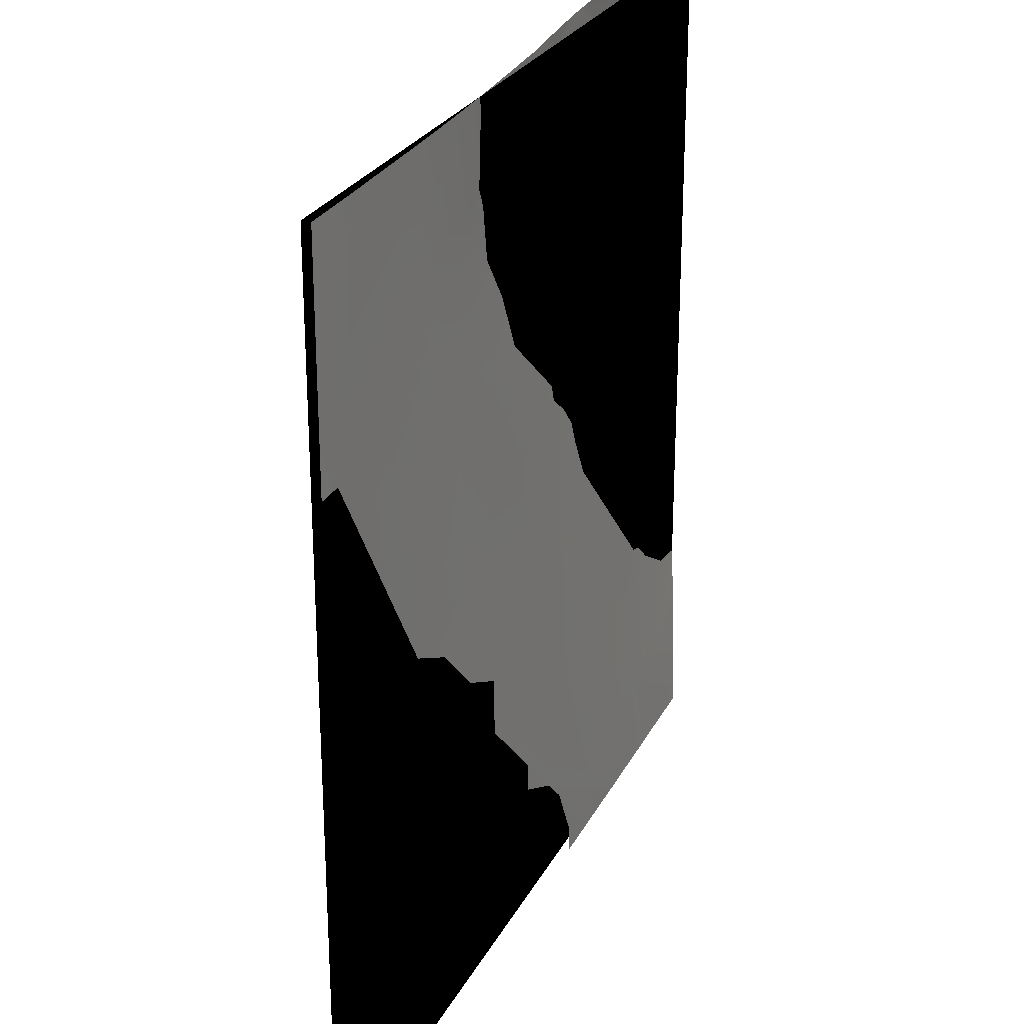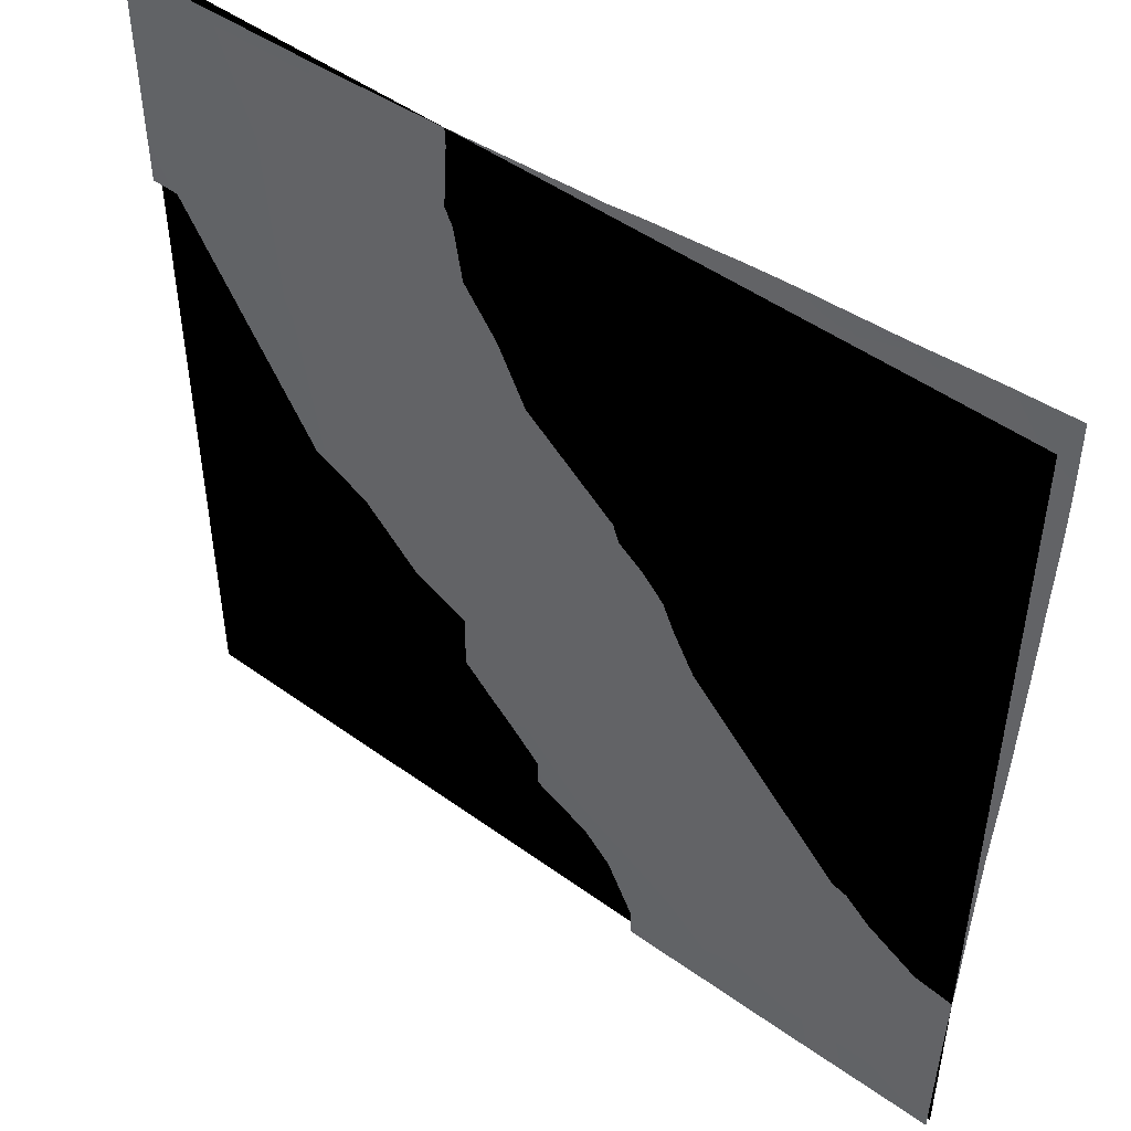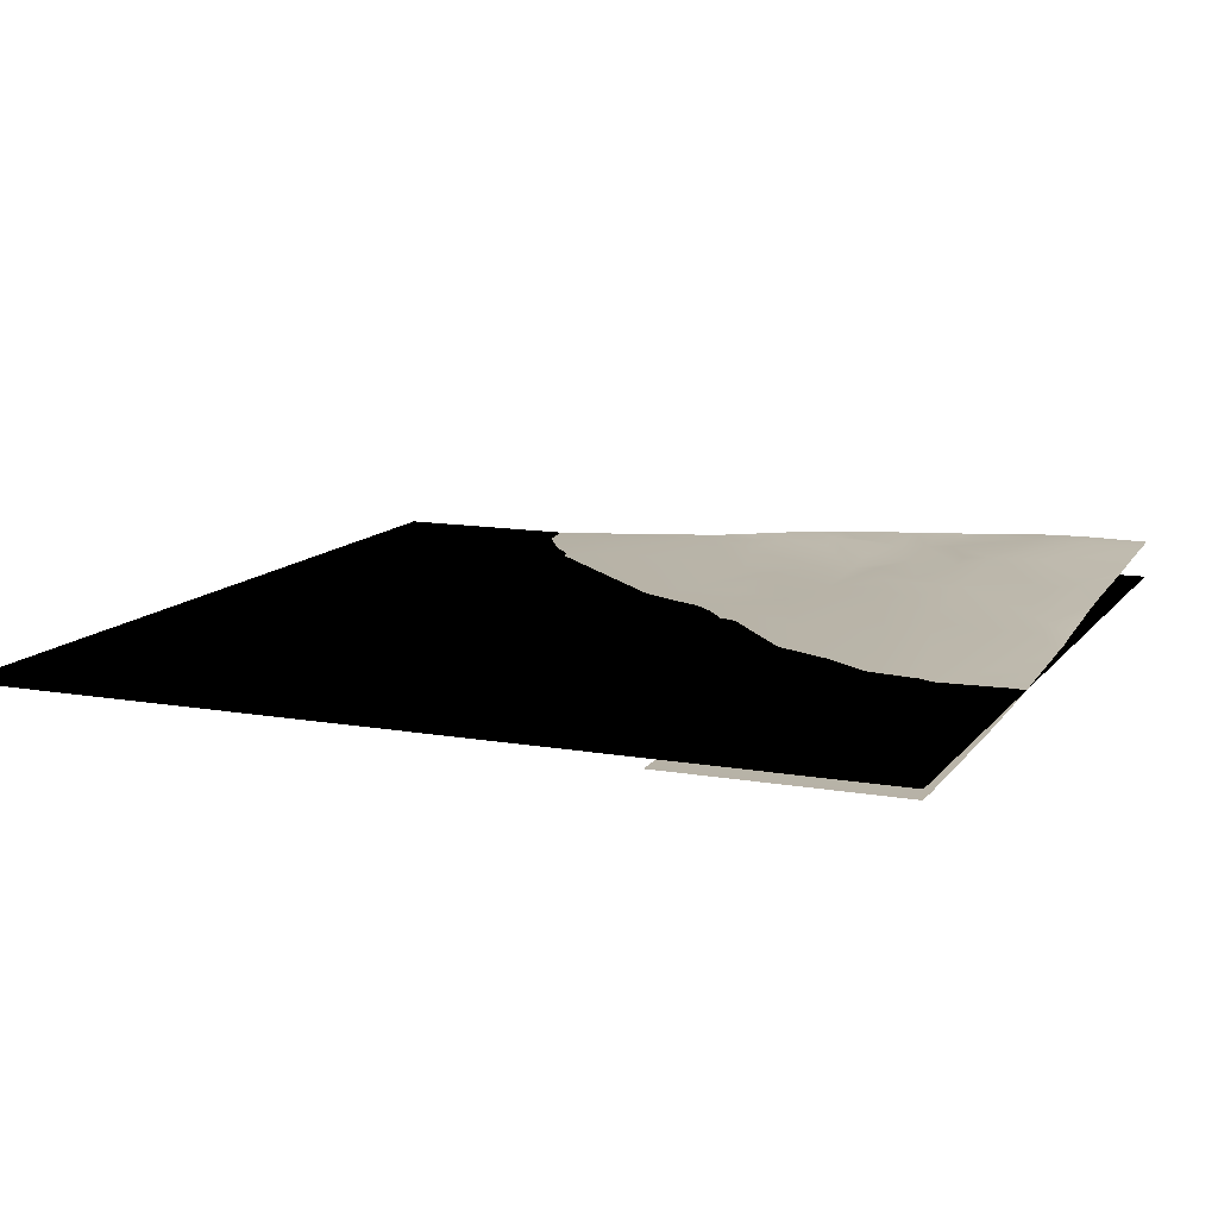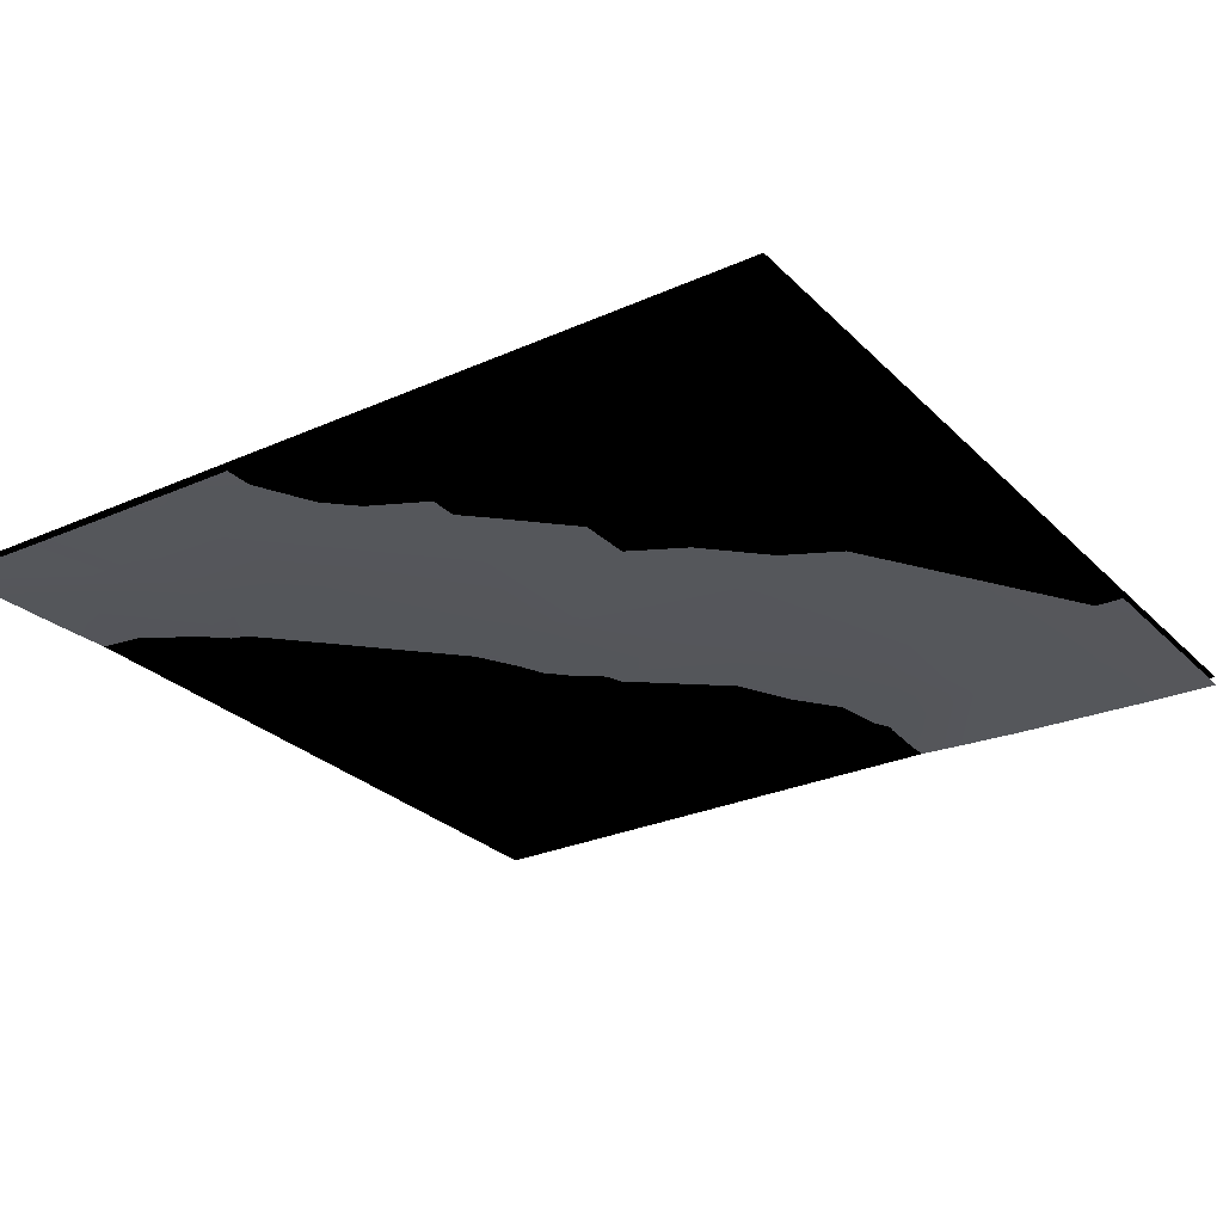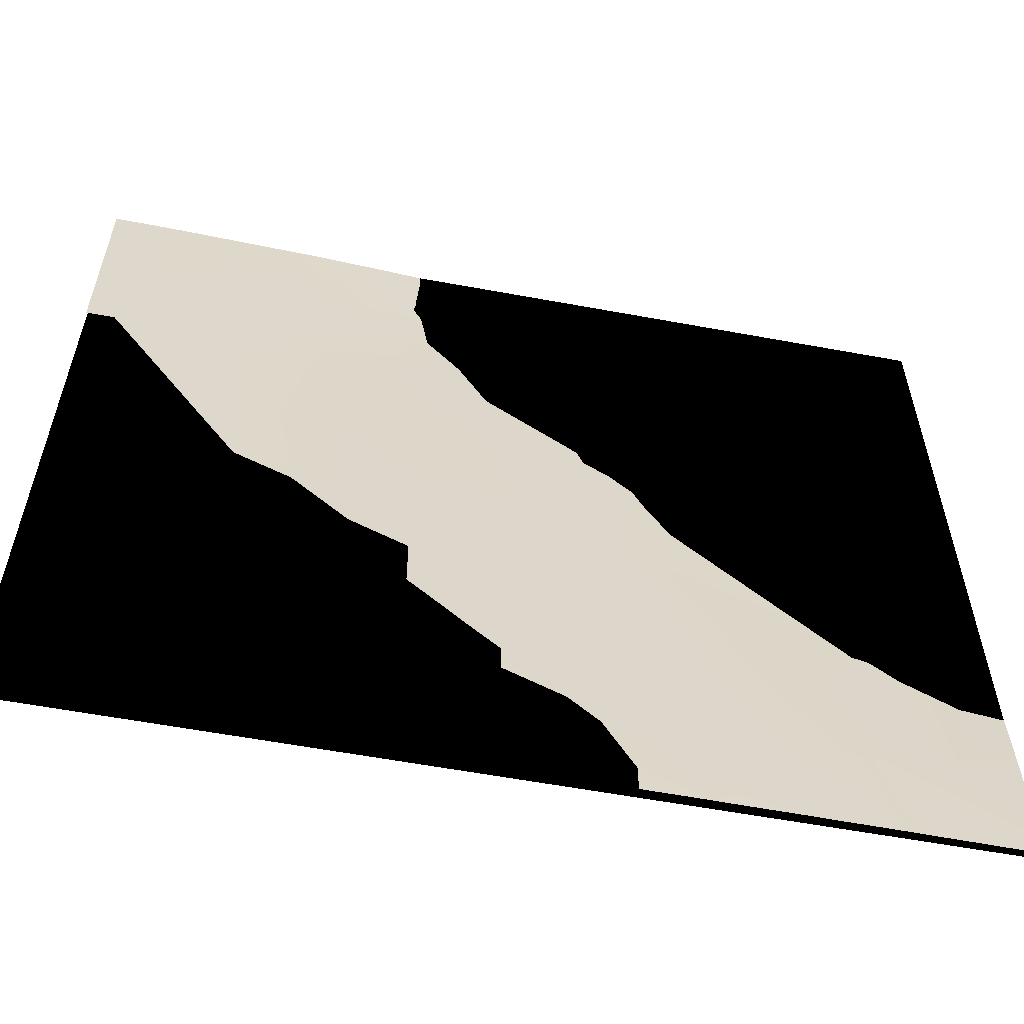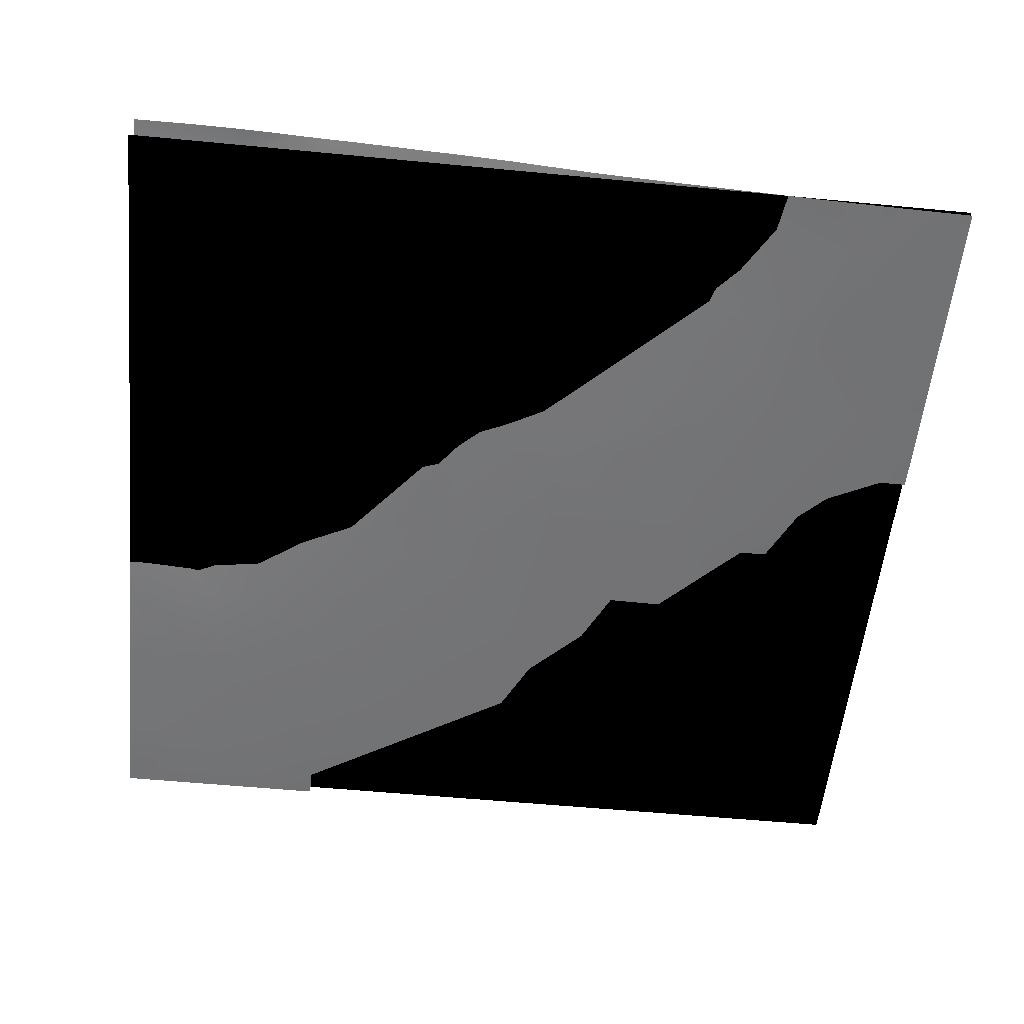
<metadata>
{"format":"obj","ext":"obj","renderer":"f3d","projection":"perspective","resolution":1024,"background":"white","views":[{"elev":26.2,"azim":-67.5,"up":"+Z"},{"elev":48.6,"azim":38.9,"up":"+Z"},{"elev":12.1,"azim":-67.3,"up":"+Y"},{"elev":-27.6,"azim":-145.6,"up":"+Y"},{"elev":-59.0,"azim":-10.8,"up":"+Z"},{"elev":-55.1,"azim":84.2,"up":"+Y"}]}
</metadata>
<code>
g Plane001
v 0 3 -300
v 0 3 0
v 300 3 -300
v 300 3 0
f 1 2 3
f 4 3 2
g TerrainMesh
v 0 0 -77.42
v 0 0.0004255 -67.75
v 9.678 0.01336 -77.42
v 0 0.002776 -58.07
v 0 0.0065 -48.39
v 19.36 0.1464 -38.71
v 0 0.01102 -38.71
v 0 0.01567 -29.03
v 0 0.01985 -19.36
v 0 0.02338 -9.678
v 0 0.02554 0
v 9.678 0.08627 0
v 19.36 0.19 0
v 29.03 0.3574 0
v 48.39 0.3181 -96.78
v 58.07 0.06532 -154.8
v 67.75 1.092 -38.71
v 38.71 0.5852 0
v 48.39 0.7854 0
v 58.07 0.9929 0
v 67.75 1.192 0
v 77.42 1.465 0
v 87.1 1.848 0
v 96.78 2.195 0
v 96.78 0.591 -154.8
v 77.42 0.1559 -164.5
v 96.78 0.2274 -183.9
v 116.1 0.44 -193.6
v 87.1 1.34 -77.42
v 106.5 2.616 -29.03
v 106.5 2.664 0
v 116.1 3.1 0
v 125.8 3.698 0
v 135.5 4.287 0
v 145.2 4.857 0
v 154.8 5.548 0
v 96.78 2.027 -48.39
v 135.5 1.837 -125.8
v 125.8 2.425 -87.1
v 154.8 0.737 -212.9
v 154.8 1.51 -164.5
v 174.2 1.902 -164.5
v 164.5 5.084 -58.07
v 164.5 4.011 -87.1
v 193.6 3.281 -125.8
v 164.5 2.877 -116.1
v 183.9 6.421 -48.39
v 212.9 6.768 -77.42
v 203.2 4.602 -106.5
v 174.2 6.918 -9.678
v 164.5 6.036 0
v 174.2 7.252 0
v 174.2 6.344 -29.03
v 232.3 8.309 -77.42
v 222.6 9.936 -48.39
v 193.6 8.933 -19.36
v 183.9 8.246 -9.678
v 222.6 11.38 -19.36
v 183.9 8.181 0
v 193.6 9.071 0
v 203.2 10.06 0
v 212.9 10.79 0
v 232.3 12.26 -9.678
v 222.6 11.42 0
v 232.3 11.86 0
v 242 12.35 0
v 251.6 12.78 0
v 261.3 13.45 0
v 261.3 14.05 -29.03
v 271 14.2 0
v 280.7 14.85 0
v 261.3 13.34 -48.39
v 232.3 9.365 -67.75
v 222.6 5.889 -96.78
v 251.6 8.504 -87.1
v 290.3 15.96 -19.36
v 290.3 15.33 0
v 300 15.93 0
v 300 16.07 -9.678
v 300 16.28 -19.36
v 300 16.18 -29.03
v 280.7 15.54 -29.03
v 290.3 15.86 -38.71
v 300 15.95 -38.71
v 300 15.52 -48.39
v 300 14.85 -58.07
v 251.6 11.84 -58.07
v 261.3 10.32 -77.42
v 251.6 7.609 -96.78
v 290.3 13.32 -67.75
v 300 14.26 -67.75
v 300 13.9 -77.42
v 280.7 12.72 -67.75
v 280.7 12.05 -77.42
v 261.3 12.72 -58.07
v 300 13.28 -87.1
v 280.7 11.68 -87.1
v 300 12.77 -96.78
v 271 9.399 -96.78
v 290.3 11.04 -116.1
v 290.3 11.24 -106.5
v 300 12.09 -106.5
v 300 11.56 -116.1
v 300 10.85 -125.8
v 280.7 9.589 -116.1
v 300 10.1 -135.5
v 251.6 6.305 -116.1
v 222.6 5.889 -96.78
v 280.7 6.889 -145.2
v 290.3 9.187 -135.5
v 300 9.038 -145.2
v 290.3 7.783 -145.2
v 300 7.996 -154.8
v 300 6.972 -164.5
v 290.3 6.479 -164.5
v 300 6.287 -174.2
v 300 5.763 -183.9
v 300 5.129 -193.6
v 300 4.632 -203.2
v 242 5.002 -135.5
v 242 5.476 -125.8
v 203.2 4.602 -106.5
v 261.3 4.538 -174.2
v 212.9 3.553 -145.2
v 212.9 4.237 -125.8
v 193.6 3.281 -125.8
v 193.6 2.796 -154.8
v 174.2 1.902 -164.5
v 290.3 3.925 -212.9
v 300 4.083 -212.9
v 300 3.609 -222.6
v 300 3.069 -232.3
v 300 2.608 -242
v 271 3.673 -203.2
v 261.3 3.539 -203.2
v 242 1.837 -232.3
v 193.6 2.127 -174.2
v 212.9 1.026 -242
v 154.8 0.737 -212.9
v 280.7 1.563 -261.3
v 251.6 1.145 -261.3
v 212.9 0.1989 -290.3
v 300 2.147 -251.6
v 300 1.795 -261.3
v 300 1.48 -271
v 300 1.222 -280.7
v 300 0.9763 -290.3
v 300 0.7385 -300
v 290.3 0.7607 -300
v 280.7 0.6613 -300
v 271 0.5886 -300
v 261.3 0.4707 -300
v 251.6 0.3866 -300
v 242 0.3519 -300
v 232.3 0.2179 -300
v 222.6 0.2101 -300
v 212.9 0.1625 -300
v 203.2 0.05607 -300
v 164.5 0.1519 -261.3
v 183.9 0.04135 -290.3
v 193.6 0.02978 -300
v 174.2 0.103 -271
v 183.9 0.01124 -300
v 145.2 0.123 -242
v 145.2 0.1853 -251.6
v 135.5 0.2588 -232.3
v 125.8 0.1443 -222.6
v 116.1 0.44 -193.6
v 116.1 0.1602 -212.9
f 5 6 7
f 6 8 7
f 8 9 10
f 8 10 7
f 9 11 10
f 11 12 10
f 12 13 10
f 13 14 10
f 14 15 10
f 15 16 10
f 16 17 10
f 17 18 10
f 10 19 7
f 7 19 20
f 10 18 21
f 10 21 19
f 18 22 21
f 22 23 21
f 23 24 21
f 24 25 21
f 25 26 21
f 26 27 21
f 27 28 21
f 19 29 20
f 20 29 30
f 30 29 31
f 31 29 32
f 19 21 33
f 19 33 29
f 21 28 34
f 28 35 34
f 35 36 34
f 36 37 34
f 37 38 34
f 38 39 34
f 39 40 34
f 21 41 33
f 21 34 41
f 33 42 29
f 33 41 43
f 33 43 42
f 29 44 32
f 29 42 45
f 29 45 44
f 45 42 46
f 45 46 44
f 41 34 47
f 41 48 43
f 41 47 48
f 42 49 46
f 43 49 50
f 50 49 42
f 43 48 49
f 43 50 42
f 47 34 51
f 47 52 48
f 47 51 52
f 48 53 49
f 48 52 53
f 34 40 54
f 40 55 54
f 55 56 54
f 34 57 51
f 34 54 57
f 52 51 58
f 51 57 59
f 51 59 58
f 57 54 60
f 57 60 59
f 54 56 61
f 54 61 60
f 60 62 59
f 60 61 62
f 56 63 61
f 63 64 61
f 64 65 61
f 65 66 61
f 61 67 62
f 61 66 67
f 66 68 67
f 68 69 67
f 69 70 67
f 70 71 67
f 71 72 67
f 67 73 62
f 67 72 73
f 72 74 73
f 74 75 73
f 62 76 59
f 62 73 76
f 59 77 58
f 59 76 77
f 52 78 53
f 52 58 78
f 58 77 79
f 58 79 78
f 73 75 80
f 75 81 80
f 81 82 80
f 82 83 80
f 83 84 80
f 84 85 80
f 73 86 76
f 73 80 86
f 86 87 76
f 80 85 87
f 80 87 86
f 85 88 87
f 88 89 87
f 89 90 87
f 77 91 92
f 77 92 79
f 77 76 91
f 79 93 78
f 79 92 93
f 87 90 94
f 90 95 94
f 95 96 94
f 87 97 76
f 87 94 97
f 94 96 98
f 94 98 97
f 91 98 92
f 91 76 99
f 99 76 97
f 99 97 98
f 99 98 91
f 96 100 98
f 98 101 92
f 98 100 101
f 100 102 101
f 92 103 93
f 92 101 103
f 103 104 93
f 103 101 104
f 101 102 105
f 101 105 104
f 102 106 105
f 105 107 104
f 105 106 107
f 107 108 104
f 104 109 93
f 104 108 109
f 108 110 109
f 93 111 112
f 93 109 113
f 93 113 111
f 109 110 114
f 109 114 113
f 110 115 114
f 114 116 113
f 114 115 116
f 115 117 116
f 117 118 116
f 116 119 113
f 116 118 119
f 118 120 119
f 120 121 119
f 121 122 119
f 122 123 119
f 113 124 111
f 113 119 124
f 111 125 112
f 111 124 125
f 112 125 126
f 124 119 127
f 124 128 125
f 124 127 128
f 125 129 126
f 125 128 129
f 129 130 126
f 129 128 130
f 128 127 131
f 128 131 130
f 130 131 132
f 119 123 133
f 123 134 133
f 134 135 133
f 135 136 133
f 136 137 133
f 119 138 127
f 119 133 138
f 127 139 131
f 127 138 139
f 138 133 140
f 138 140 139
f 139 141 131
f 131 141 132
f 139 140 141
f 141 142 132
f 141 140 142
f 132 142 143
f 133 137 144
f 133 144 140
f 140 145 142
f 140 144 145
f 142 146 143
f 142 145 146
f 137 147 144
f 147 148 144
f 148 149 144
f 144 150 145
f 144 149 150
f 150 151 145
f 151 152 153
f 151 153 145
f 153 154 145
f 154 155 145
f 155 156 145
f 156 157 145
f 145 158 146
f 145 157 158
f 158 159 146
f 159 160 146
f 160 161 146
f 161 162 146
f 146 163 143
f 146 162 164
f 162 165 164
f 164 166 146
f 146 166 163
f 164 165 167
f 163 168 143
f 168 163 169
f 168 170 143
f 170 171 143
f 143 171 172
f 172 171 173

</code>
